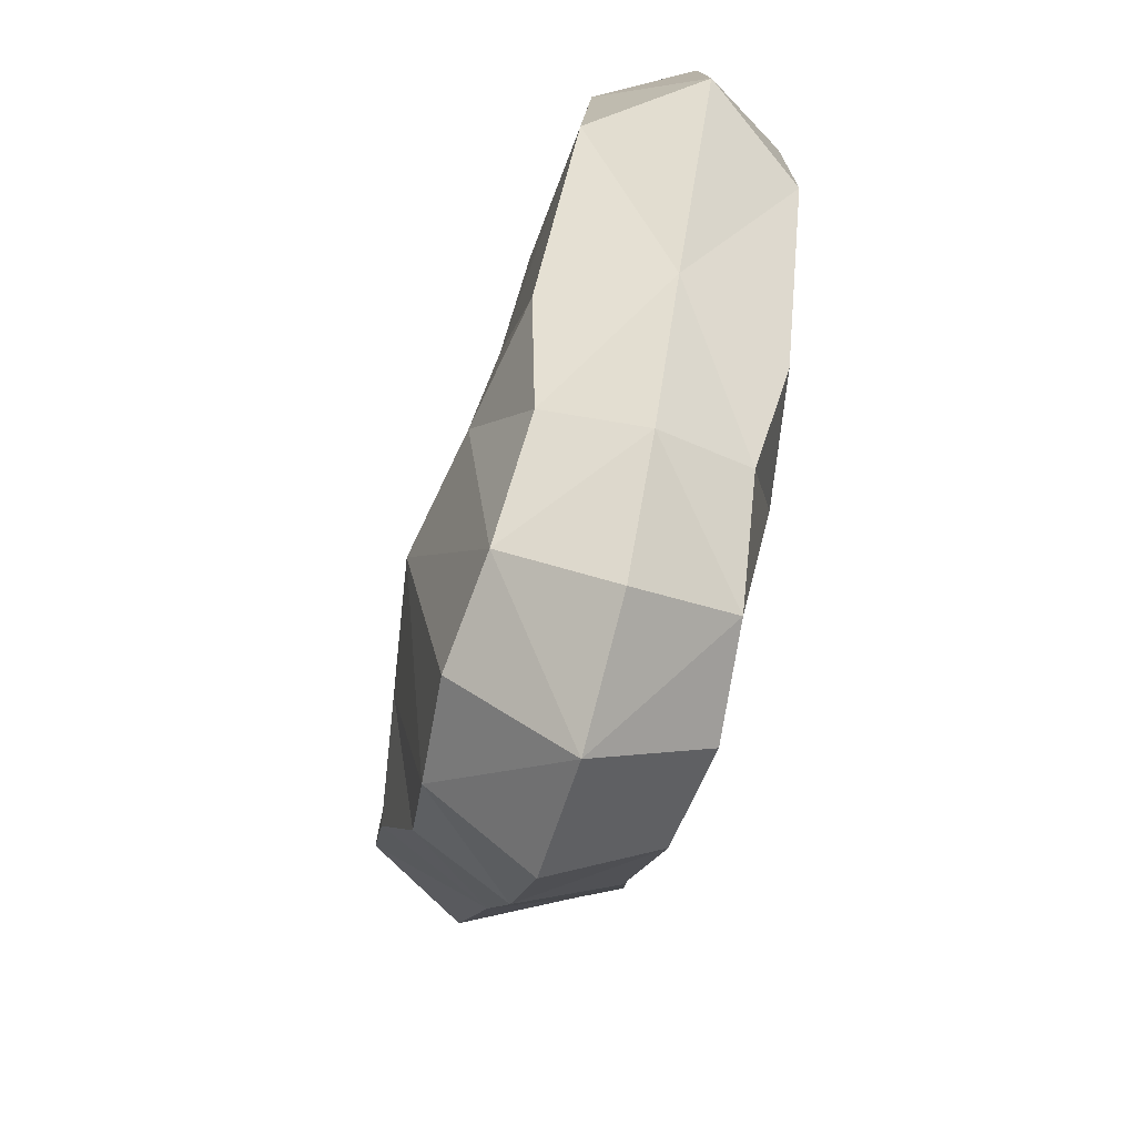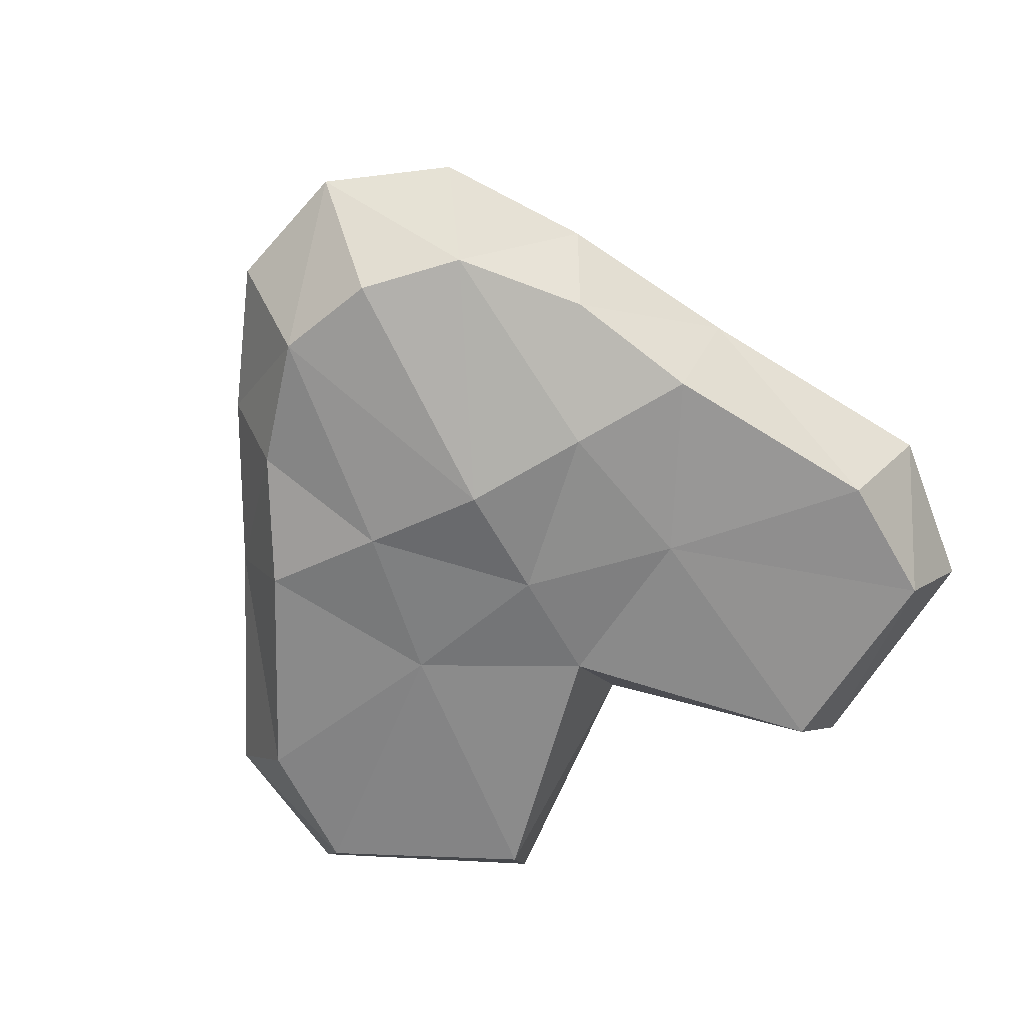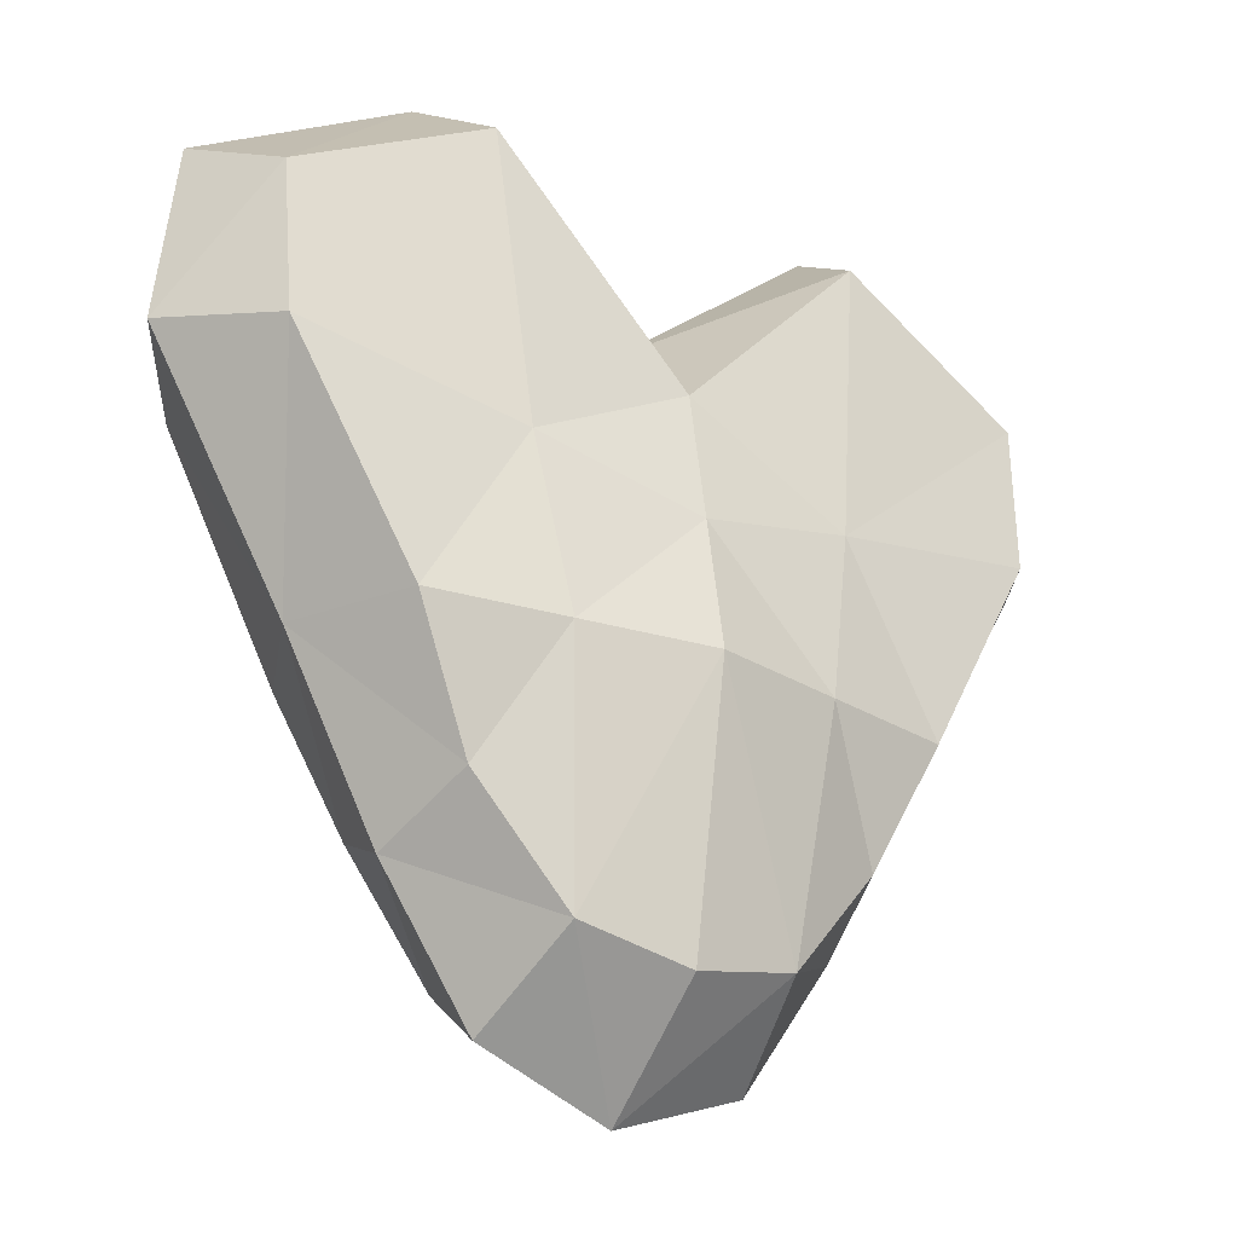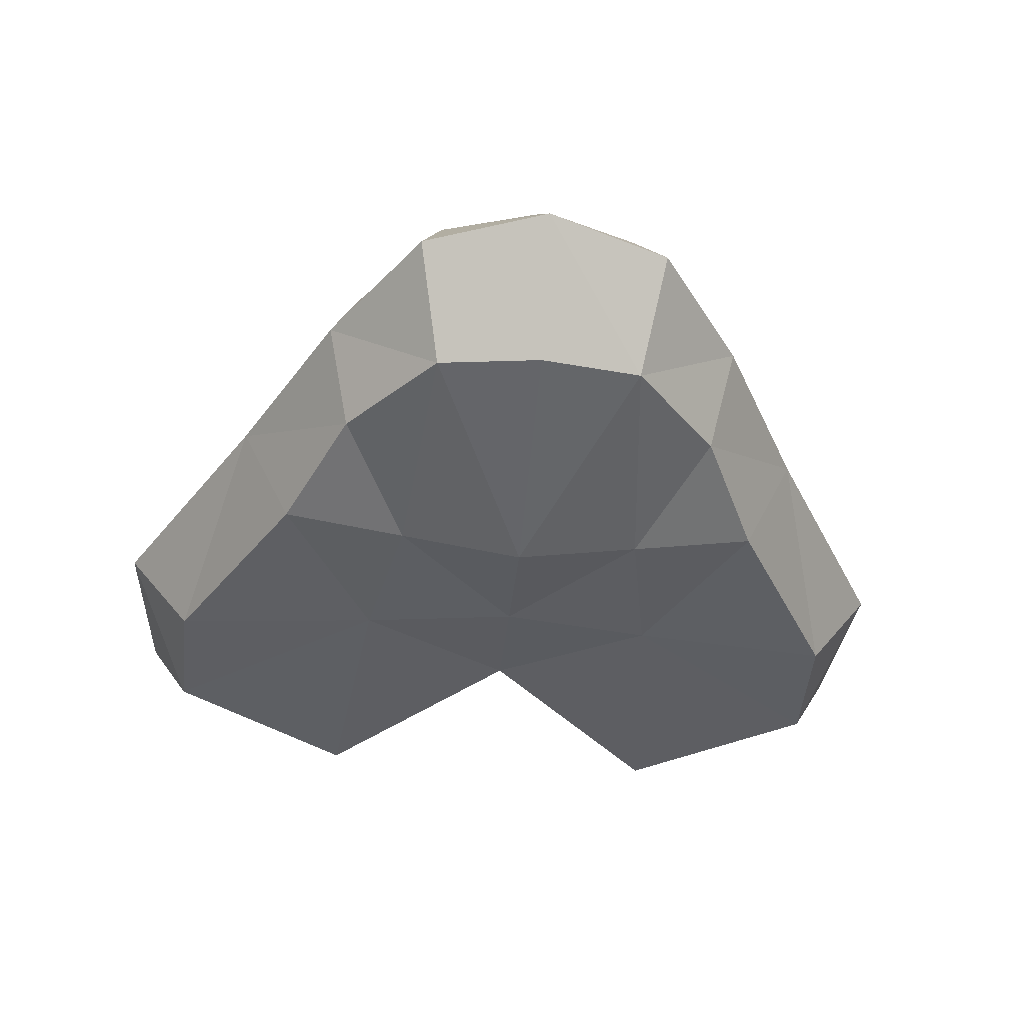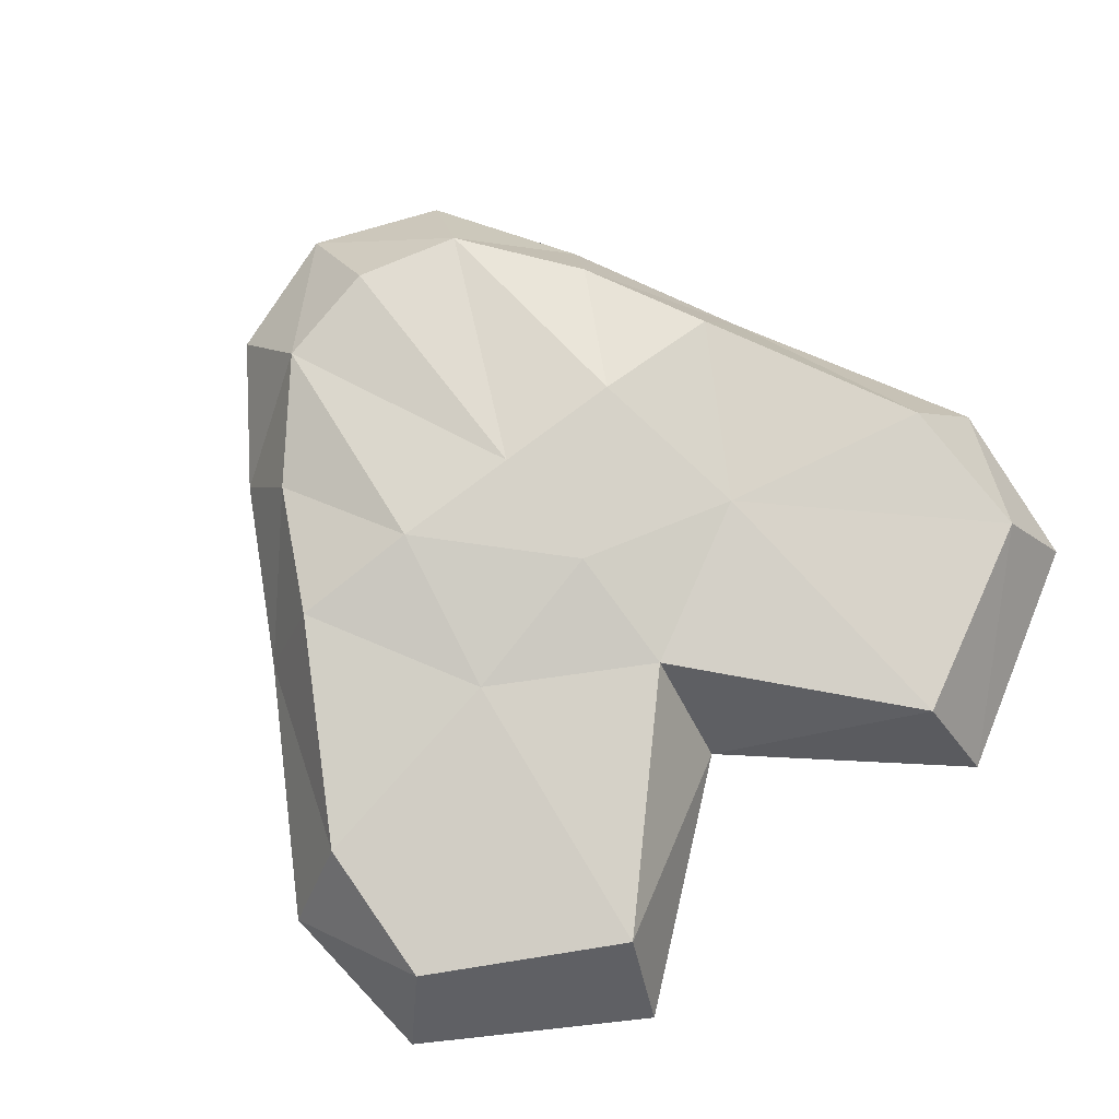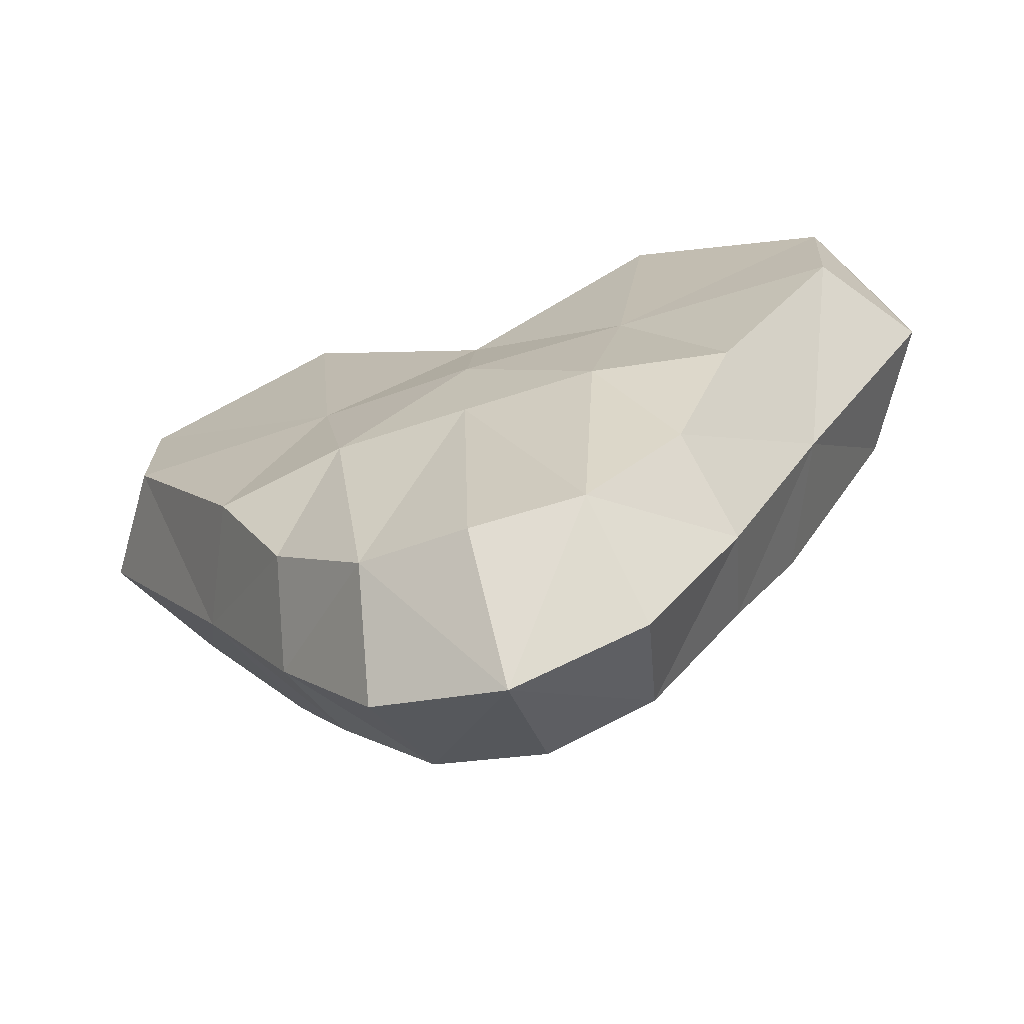
<metadata>
{"format":"obj","ext":"obj","renderer":"f3d","projection":"perspective","resolution":1024,"background":"white","views":[{"elev":-71.1,"azim":-105.8,"up":"+Y"},{"elev":-66.4,"azim":27.6,"up":"+Z"},{"elev":-27.1,"azim":145.5,"up":"+Y"},{"elev":-42.3,"azim":-5.0,"up":"+Z"},{"elev":77.7,"azim":142.9,"up":"+Z"},{"elev":-68.7,"azim":17.9,"up":"+Y"}]}
</metadata>
<code>
o Cube
v 0.9032 0.8503 -0.2243
v 0.4652 -0.2994 -0.2243
v 0.9032 0.8503 0.2243
v 0.4652 -0.2994 0.2243
v 0 -0.6096 -0.2734
v 0.6096 0 -0.2734
v 0.6096 0 0.2734
v 0 0.6096 0.2734
v 1.013 0.9599 -0
v 0 -0.6096 0.2734
v 0 0.6096 -0.2734
v 0.5203 -0.409 -0
v 0 0.8395 -0
v 0 0 0.3261
v 0 -0.8395 0
v 0.7379 -0 -0
v 0 0 -0.3766
v 0.8891 0.4963 -0.2489
v 0.8891 0.4963 0.2489
v 0 0.3048 0.325
v 1.059 0.5511 -0
v 0 0.3048 -0.325
v 0.25 -0.5548 -0.2489
v 0.4516 1.093 0.2489
v 0.25 -0.5548 0.2489
v 0.4516 1.093 -0.2489
v 0.5064 1.263 -0
v 0.3048 0 0.325
v 0.3048 -0.7245 -0
v 0.3048 0 -0.325
v 0.3782 0.4005 -0.2869
v 0.3782 0.4005 0.2869
v -0.9032 0.8503 -0.2243
v -0.4652 -0.2994 -0.2243
v -0.9032 0.8503 0.2243
v -0.4652 -0.2994 0.2243
v -0.6096 0 -0.2734
v -0.6096 0 0.2734
v -1.013 0.9599 -0
v -0.5203 -0.409 -0
v -0.7379 -0 -0
v -0.8891 0.4963 -0.2489
v -0.8891 0.4963 0.2489
v -1.059 0.5511 -0
v -0.25 -0.5548 -0.2489
v -0.4516 1.093 0.2489
v -0.25 -0.5548 0.2489
v -0.4516 1.093 -0.2489
v -0.5064 1.263 -0
v -0.3048 0 0.325
v -0.3048 -0.7245 -0
v -0.3048 0 -0.325
v -0.3782 0.4005 -0.2869
v -0.3782 0.4005 0.2869
f 26 13 27
f 13 24 27
f 25 14 10
f 32 8 20
f 23 12 29
f 12 25 29
f 2 16 12
f 1 21 18
f 21 3 19
f 16 4 12
f 31 1 18
f 30 2 23
f 31 6 30
f 16 19 7
f 18 16 6
f 28 20 14
f 7 32 28
f 22 30 17
f 17 23 5
f 11 31 22
f 15 25 10
f 23 15 5
f 3 32 19
f 4 28 25
f 27 3 9
f 1 27 9
f 48 13 11
f 46 13 49
f 47 14 50
f 54 8 46
f 45 40 34
f 47 40 51
f 34 41 37
f 44 33 42
f 44 35 39
f 36 41 40
f 53 33 48
f 34 52 45
f 37 53 52
f 41 43 44
f 41 42 37
f 50 20 54
f 38 54 43
f 52 22 17
f 45 17 5
f 53 11 22
f 15 47 51
f 15 45 5
f 54 35 43
f 36 50 38
f 35 49 39
f 33 49 48
f 26 11 13
f 13 8 24
f 25 28 14
f 32 24 8
f 23 2 12
f 12 4 25
f 2 6 16
f 1 9 21
f 21 9 3
f 16 7 4
f 31 26 1
f 30 6 2
f 31 18 6
f 16 21 19
f 18 21 16
f 28 32 20
f 7 19 32
f 22 31 30
f 17 30 23
f 11 26 31
f 15 29 25
f 23 29 15
f 3 24 32
f 4 7 28
f 27 24 3
f 1 26 27
f 48 49 13
f 46 8 13
f 47 10 14
f 54 20 8
f 45 51 40
f 47 36 40
f 34 40 41
f 44 39 33
f 44 43 35
f 36 38 41
f 53 42 33
f 34 37 52
f 37 42 53
f 41 38 43
f 41 44 42
f 50 14 20
f 38 50 54
f 52 53 22
f 45 52 17
f 53 48 11
f 15 10 47
f 15 51 45
f 54 46 35
f 36 47 50
f 35 46 49
f 33 39 49

</code>
